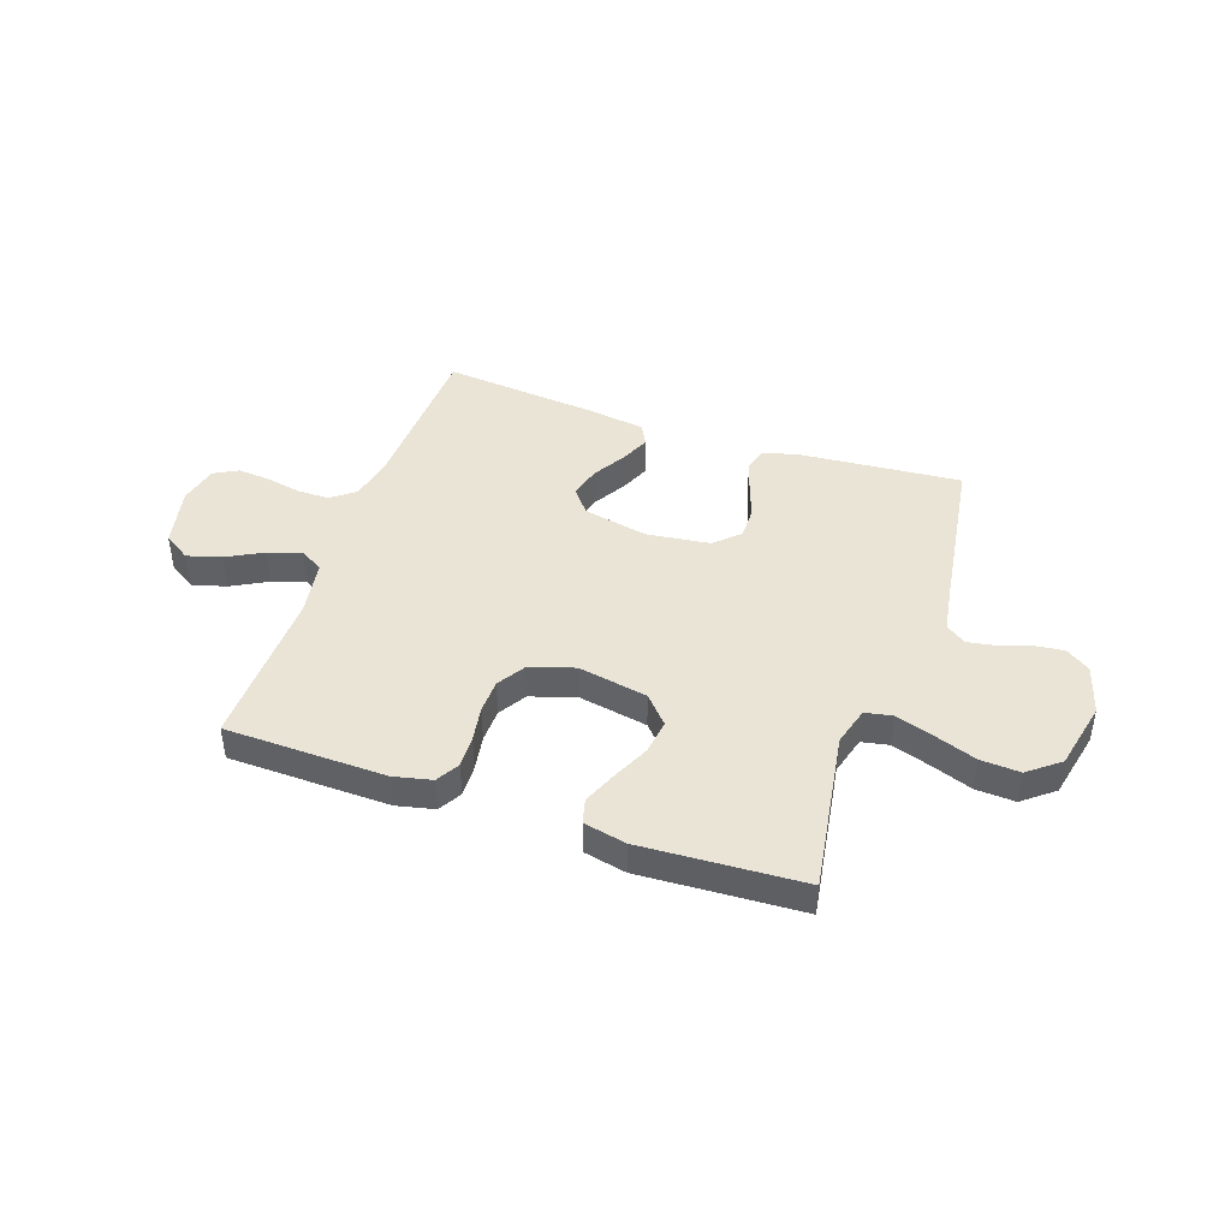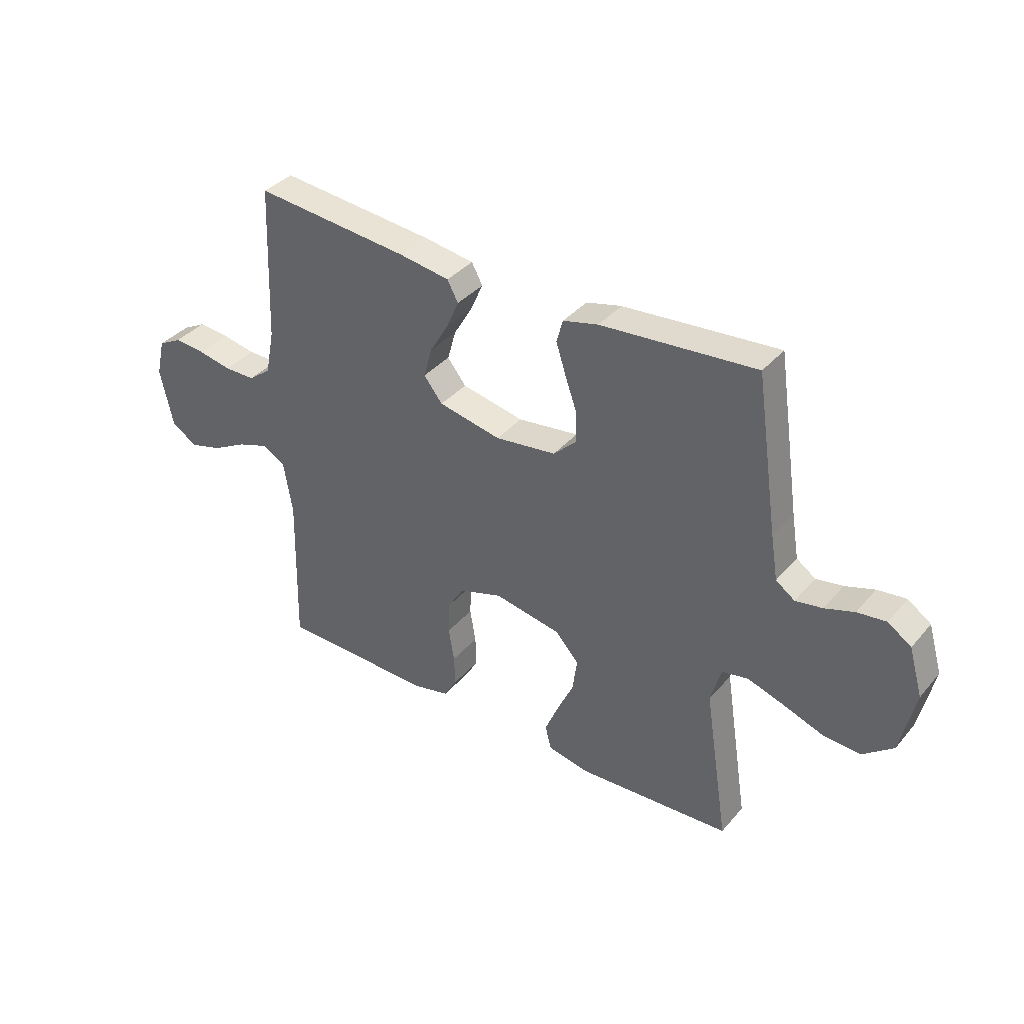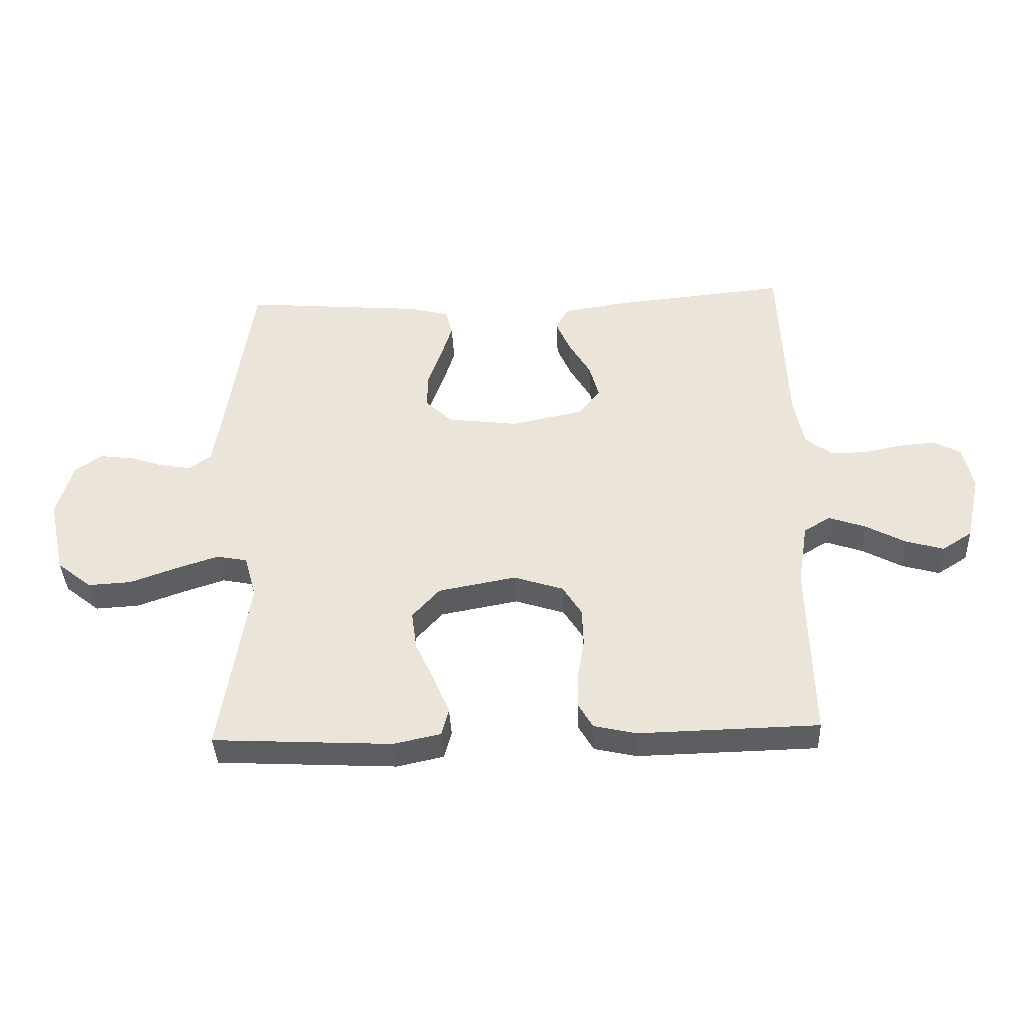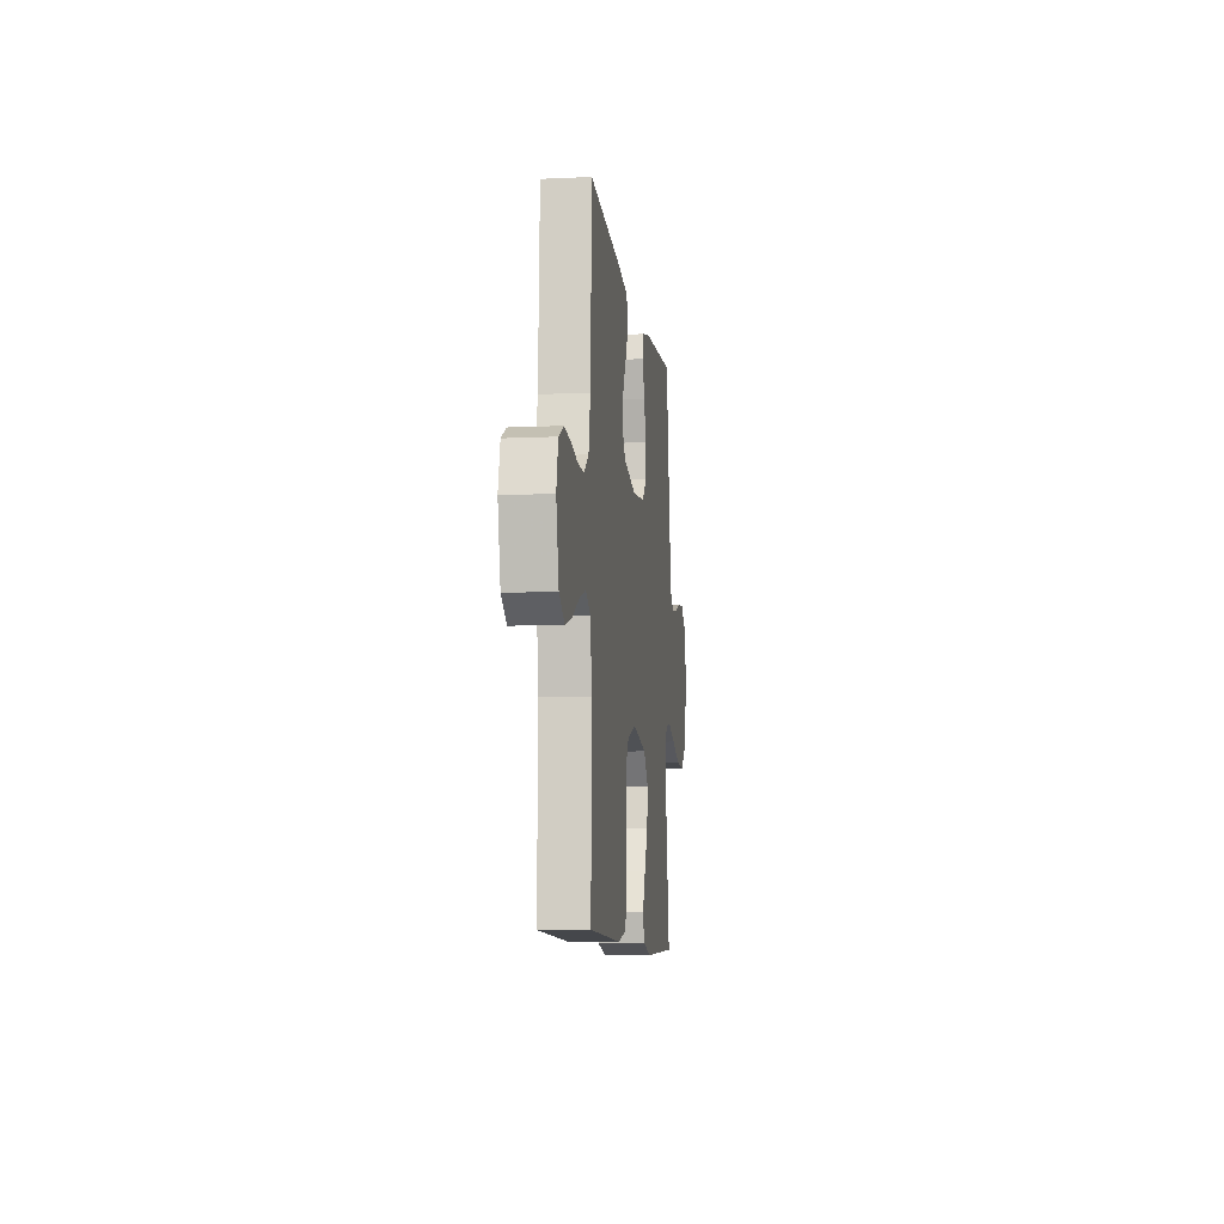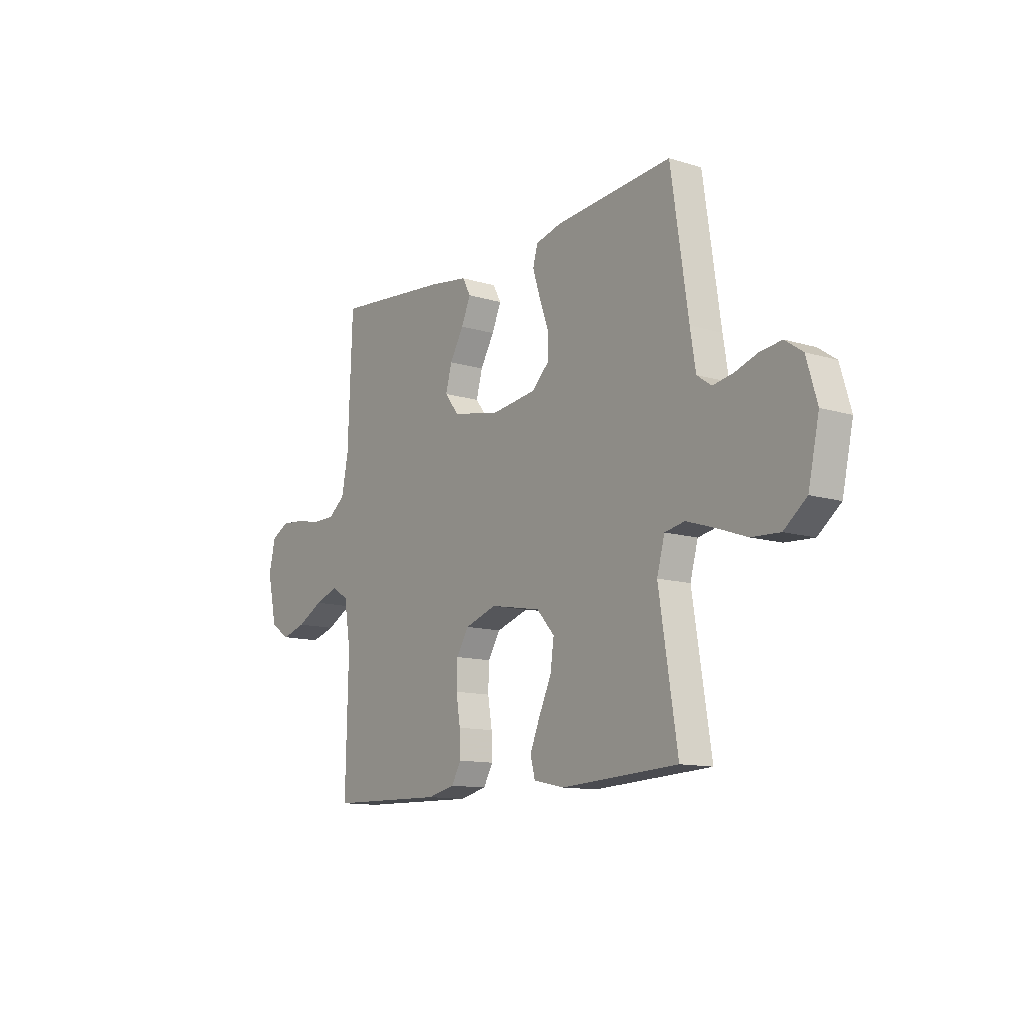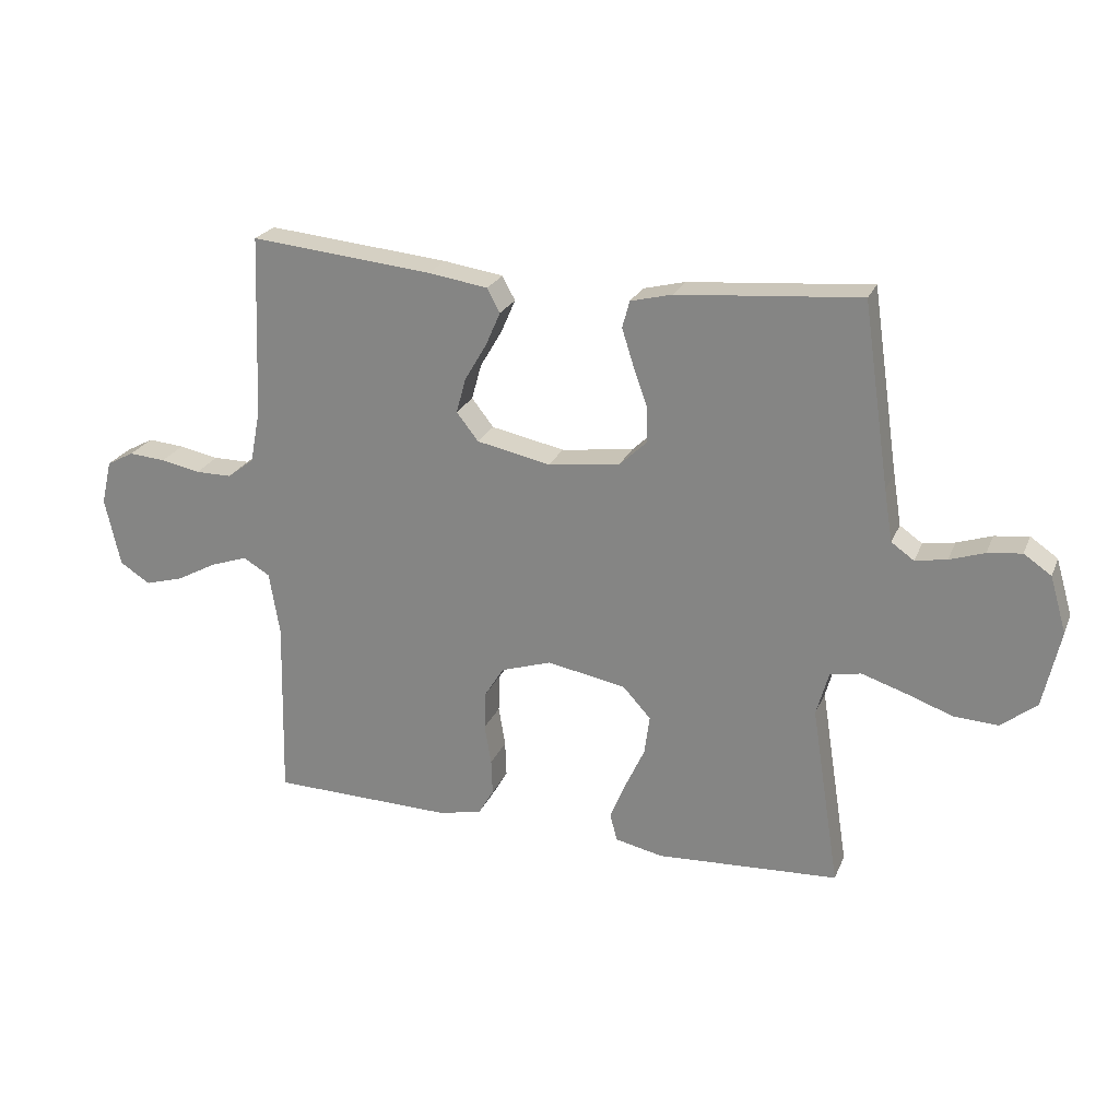
<metadata>
{"format":"obj","ext":"obj","renderer":"f3d","projection":"perspective","resolution":1024,"background":"white","views":[{"elev":43.7,"azim":-161.0,"up":"+Y"},{"elev":37.0,"azim":-144.8,"up":"+Z"},{"elev":-38.7,"azim":2.6,"up":"+Z"},{"elev":-9.2,"azim":97.0,"up":"+Z"},{"elev":-12.2,"azim":-125.7,"up":"+Z"},{"elev":23.7,"azim":-161.2,"up":"+Z"}]}
</metadata>
<code>
v -0.5 0.07 -0.5
v -0.453 0.07 -0.2
v -0.473 0.07 -0.128
v -0.524 0.07 -0.118
v -0.595 0.07 -0.141
v -0.673 0.07 -0.169
v -0.746 0.07 -0.173
v -0.804 0.07 -0.127
v -0.832 0.07 0
v -0.805 0.07 0.092
v -0.76 0.07 0.123
v -0.704 0.07 0.116
v -0.647 0.07 0.097
v -0.595 0.07 0.088
v -0.558 0.07 0.114
v -0.544 0.07 0.2
v -0.5 0.07 0.5
v -0.2 0.07 0.475
v -0.132 0.07 0.458
v -0.12 0.07 0.414
v -0.139 0.07 0.354
v -0.162 0.07 0.289
v -0.163 0.07 0.23
v -0.118 0.07 0.187
v 0 0.07 0.172
v 0.121 0.07 0.197
v 0.157 0.07 0.243
v 0.141 0.07 0.301
v 0.105 0.07 0.362
v 0.081 0.07 0.417
v 0.102 0.07 0.456
v 0.2 0.07 0.471
v 0.5 0.07 0.5
v 0.512 0.07 0.2
v 0.529 0.07 0.113
v 0.573 0.07 0.079
v 0.633 0.07 0.079
v 0.698 0.07 0.092
v 0.758 0.07 0.097
v 0.803 0.07 0.073
v 0.82 0.07 0
v 0.795 0.07 -0.113
v 0.745 0.07 -0.145
v 0.682 0.07 -0.127
v 0.615 0.07 -0.091
v 0.554 0.07 -0.07
v 0.51 0.07 -0.096
v 0.493 0.07 -0.2
v 0.5 0.07 -0.5
v 0.2 0.07 -0.507
v 0.129 0.07 -0.491
v 0.104 0.07 -0.448
v 0.106 0.07 -0.389
v 0.117 0.07 -0.323
v 0.115 0.07 -0.26
v 0.083 0.07 -0.209
v 0 0.07 -0.182
v -0.13 0.07 -0.206
v -0.176 0.07 -0.257
v -0.167 0.07 -0.322
v -0.135 0.07 -0.391
v -0.109 0.07 -0.453
v -0.121 0.07 -0.499
v -0.2 0.07 -0.516
v -0.5 0 -0.5
v -0.453 0 -0.2
v -0.473 0 -0.128
v -0.524 0 -0.118
v -0.595 0 -0.141
v -0.673 0 -0.169
v -0.746 0 -0.173
v -0.804 0 -0.127
v -0.832 0 0
v -0.805 0 0.092
v -0.76 0 0.123
v -0.704 0 0.116
v -0.647 0 0.097
v -0.595 0 0.088
v -0.558 0 0.114
v -0.544 0 0.2
v -0.5 0 0.5
v -0.2 0 0.475
v -0.132 0 0.458
v -0.12 0 0.414
v -0.139 0 0.354
v -0.162 0 0.289
v -0.163 0 0.23
v -0.118 0 0.187
v 0 0 0.172
v 0.121 0 0.197
v 0.157 0 0.243
v 0.141 0 0.301
v 0.105 0 0.362
v 0.081 0 0.417
v 0.102 0 0.456
v 0.2 0 0.471
v 0.5 0 0.5
v 0.512 0 0.2
v 0.529 0 0.113
v 0.573 0 0.079
v 0.633 0 0.079
v 0.698 0 0.092
v 0.758 0 0.097
v 0.803 0 0.073
v 0.82 0 0
v 0.795 0 -0.113
v 0.745 0 -0.145
v 0.682 0 -0.127
v 0.615 0 -0.091
v 0.554 0 -0.07
v 0.51 0 -0.096
v 0.493 0 -0.2
v 0.5 0 -0.5
v 0.2 0 -0.507
v 0.129 0 -0.491
v 0.104 0 -0.448
v 0.106 0 -0.389
v 0.117 0 -0.323
v 0.115 0 -0.26
v 0.083 0 -0.209
v 0 0 -0.182
v -0.13 0 -0.206
v -0.176 0 -0.257
v -0.167 0 -0.322
v -0.135 0 -0.391
v -0.109 0 -0.453
v -0.121 0 -0.499
v -0.2 0 -0.516
f 63 64 1 2
f 60 61 62 63
f 60 63 2 3
f 59 60 3
f 58 59 3
f 57 58 3
f 51 52 53 54
f 51 54 55
f 48 49 50 51
f 47 48 51 55
f 46 47 55 56
f 42 43 44 45
f 42 45 46
f 41 42 46
f 40 41 46
f 37 38 39 40
f 36 37 40 46
f 35 36 46 56
f 31 32 33 34
f 28 29 30 31
f 27 28 31 34
f 26 27 34 35
f 19 20 21 22
f 17 18 19 22
f 16 17 22 23
f 15 16 23 24
f 10 11 12 13
f 10 13 14
f 9 10 14
f 8 9 14
f 5 6 7 8
f 4 5 8 14
f 57 3 4 14
f 25 26 35 56
f 24 25 56 57
f 14 15 24 57
f 66 65 128 127
f 127 126 125 124
f 67 66 127 124
f 67 124 123
f 67 123 122
f 67 122 121
f 118 117 116 115
f 119 118 115
f 115 114 113 112
f 119 115 112 111
f 120 119 111 110
f 109 108 107 106
f 110 109 106
f 110 106 105
f 110 105 104
f 104 103 102 101
f 110 104 101 100
f 120 110 100 99
f 98 97 96 95
f 95 94 93 92
f 98 95 92 91
f 99 98 91 90
f 86 85 84 83
f 86 83 82 81
f 87 86 81 80
f 88 87 80 79
f 77 76 75 74
f 78 77 74
f 78 74 73
f 78 73 72
f 72 71 70 69
f 78 72 69 68
f 78 68 67 121
f 120 99 90 89
f 121 120 89 88
f 121 88 79 78
f 1 65 66 2
f 2 66 67 3
f 3 67 68 4
f 4 68 69 5
f 5 69 70 6
f 6 70 71 7
f 7 71 72 8
f 8 72 73 9
f 9 73 74 10
f 10 74 75 11
f 11 75 76 12
f 12 76 77 13
f 13 77 78 14
f 14 78 79 15
f 15 79 80 16
f 16 80 81 17
f 17 81 82 18
f 18 82 83 19
f 19 83 84 20
f 20 84 85 21
f 21 85 86 22
f 22 86 87 23
f 23 87 88 24
f 24 88 89 25
f 25 89 90 26
f 26 90 91 27
f 27 91 92 28
f 28 92 93 29
f 29 93 94 30
f 30 94 95 31
f 31 95 96 32
f 32 96 97 33
f 33 97 98 34
f 34 98 99 35
f 35 99 100 36
f 36 100 101 37
f 37 101 102 38
f 38 102 103 39
f 39 103 104 40
f 40 104 105 41
f 41 105 106 42
f 42 106 107 43
f 43 107 108 44
f 44 108 109 45
f 45 109 110 46
f 46 110 111 47
f 47 111 112 48
f 48 112 113 49
f 49 113 114 50
f 50 114 115 51
f 51 115 116 52
f 52 116 117 53
f 53 117 118 54
f 54 118 119 55
f 55 119 120 56
f 56 120 121 57
f 57 121 122 58
f 58 122 123 59
f 59 123 124 60
f 60 124 125 61
f 61 125 126 62
f 62 126 127 63
f 63 127 128 64
f 64 128 65 1

</code>
